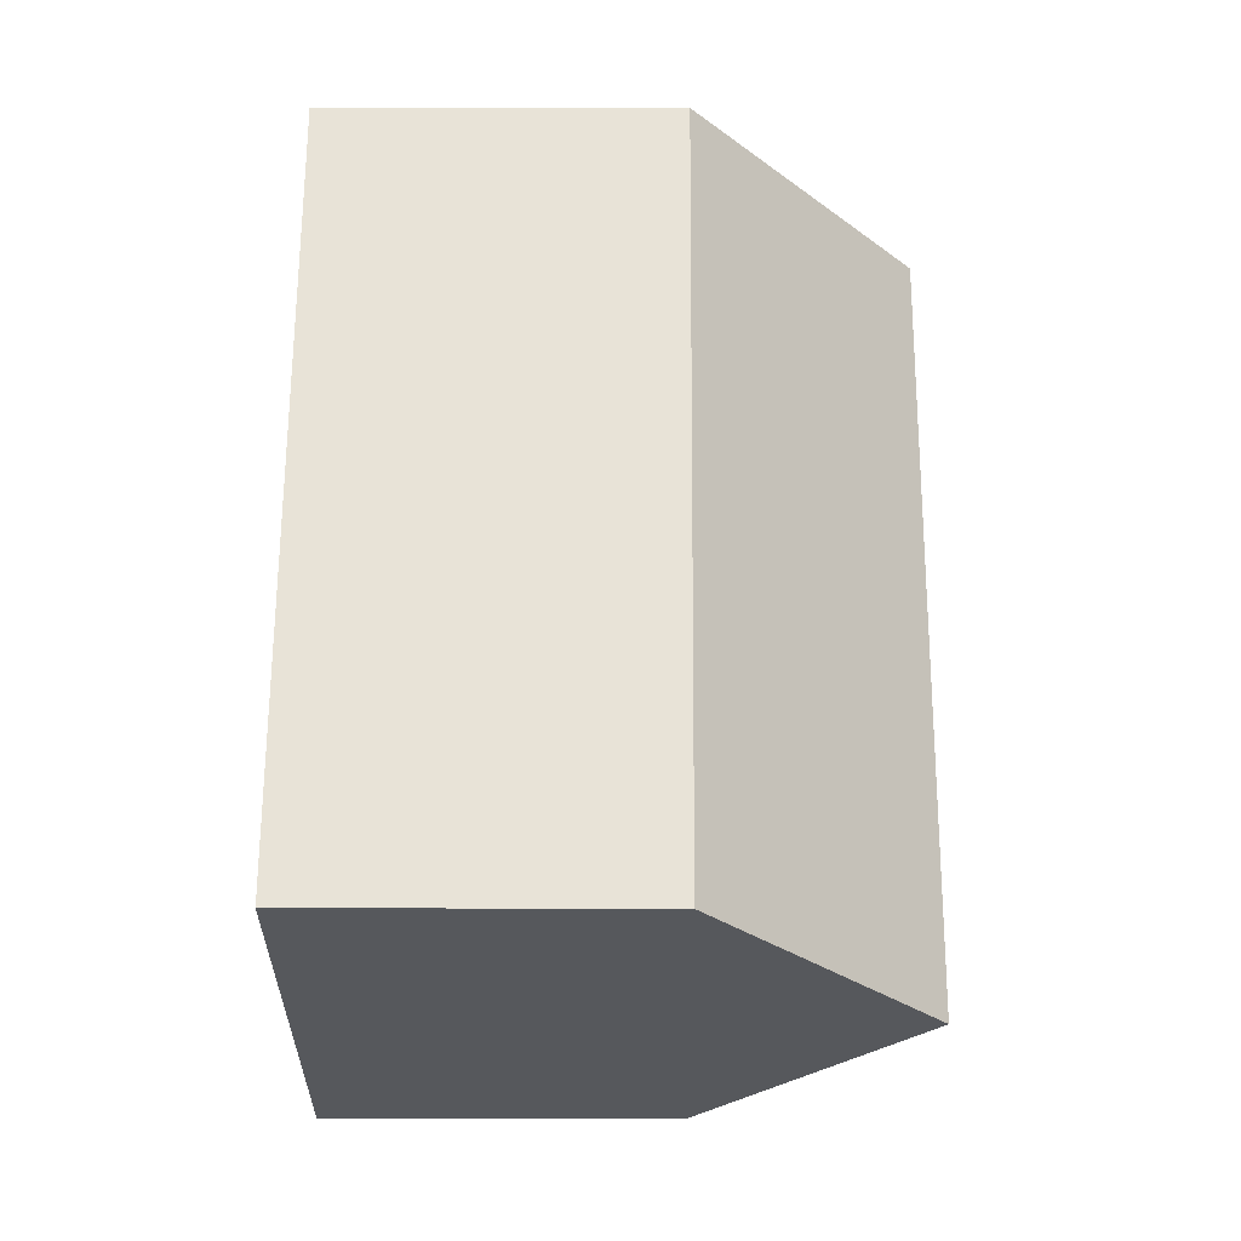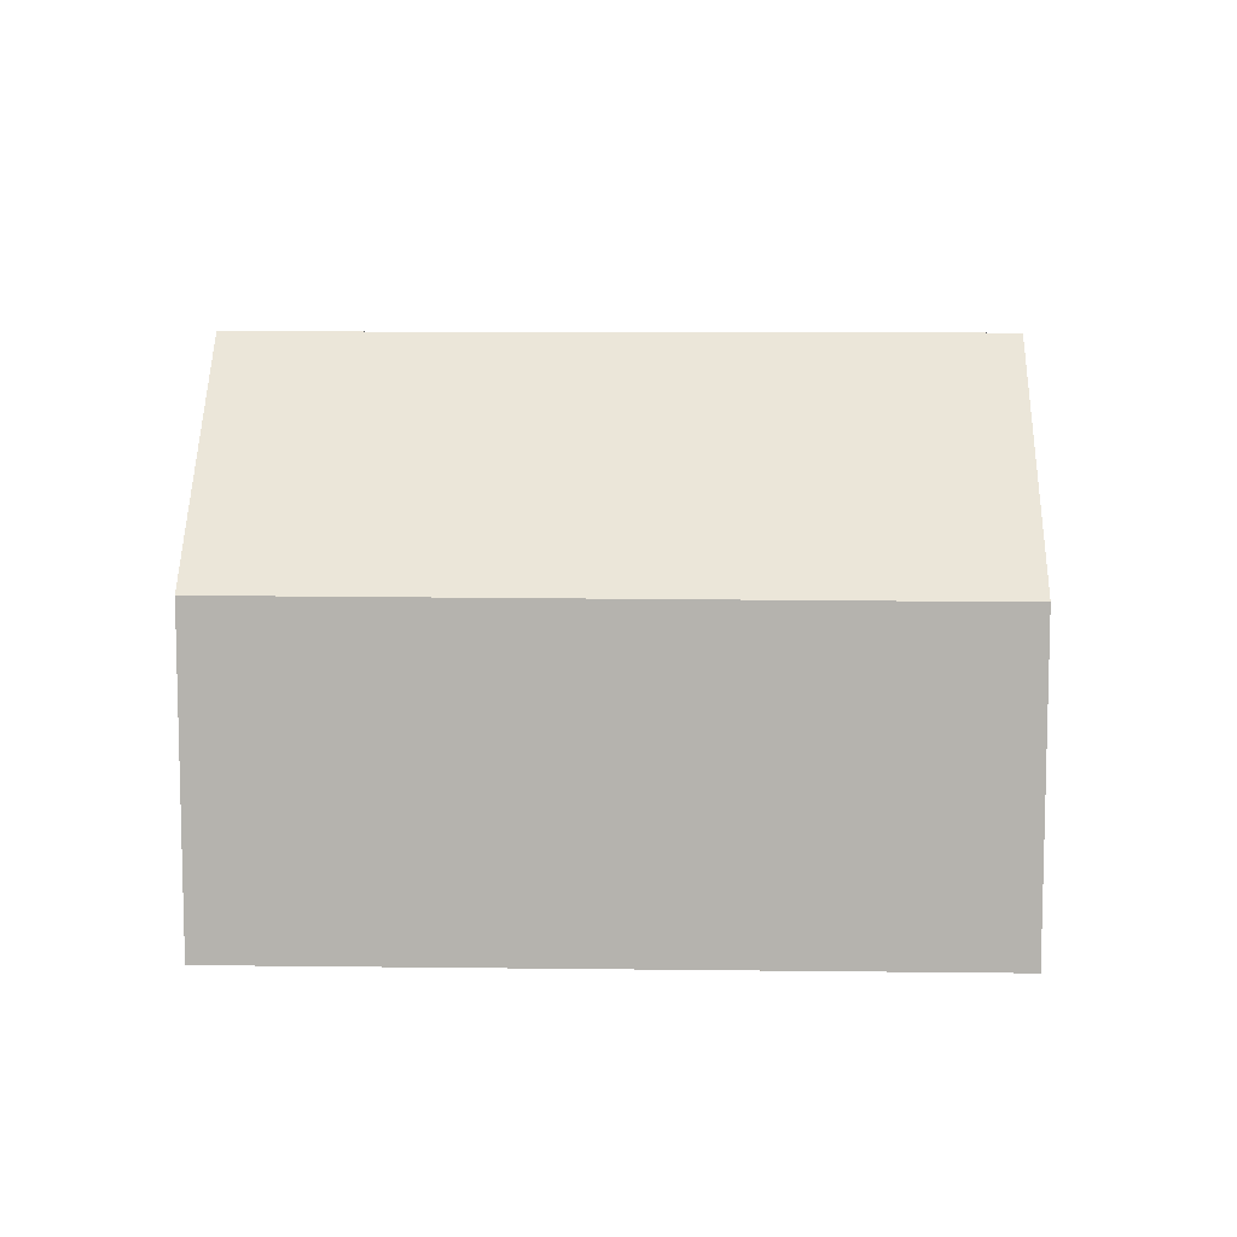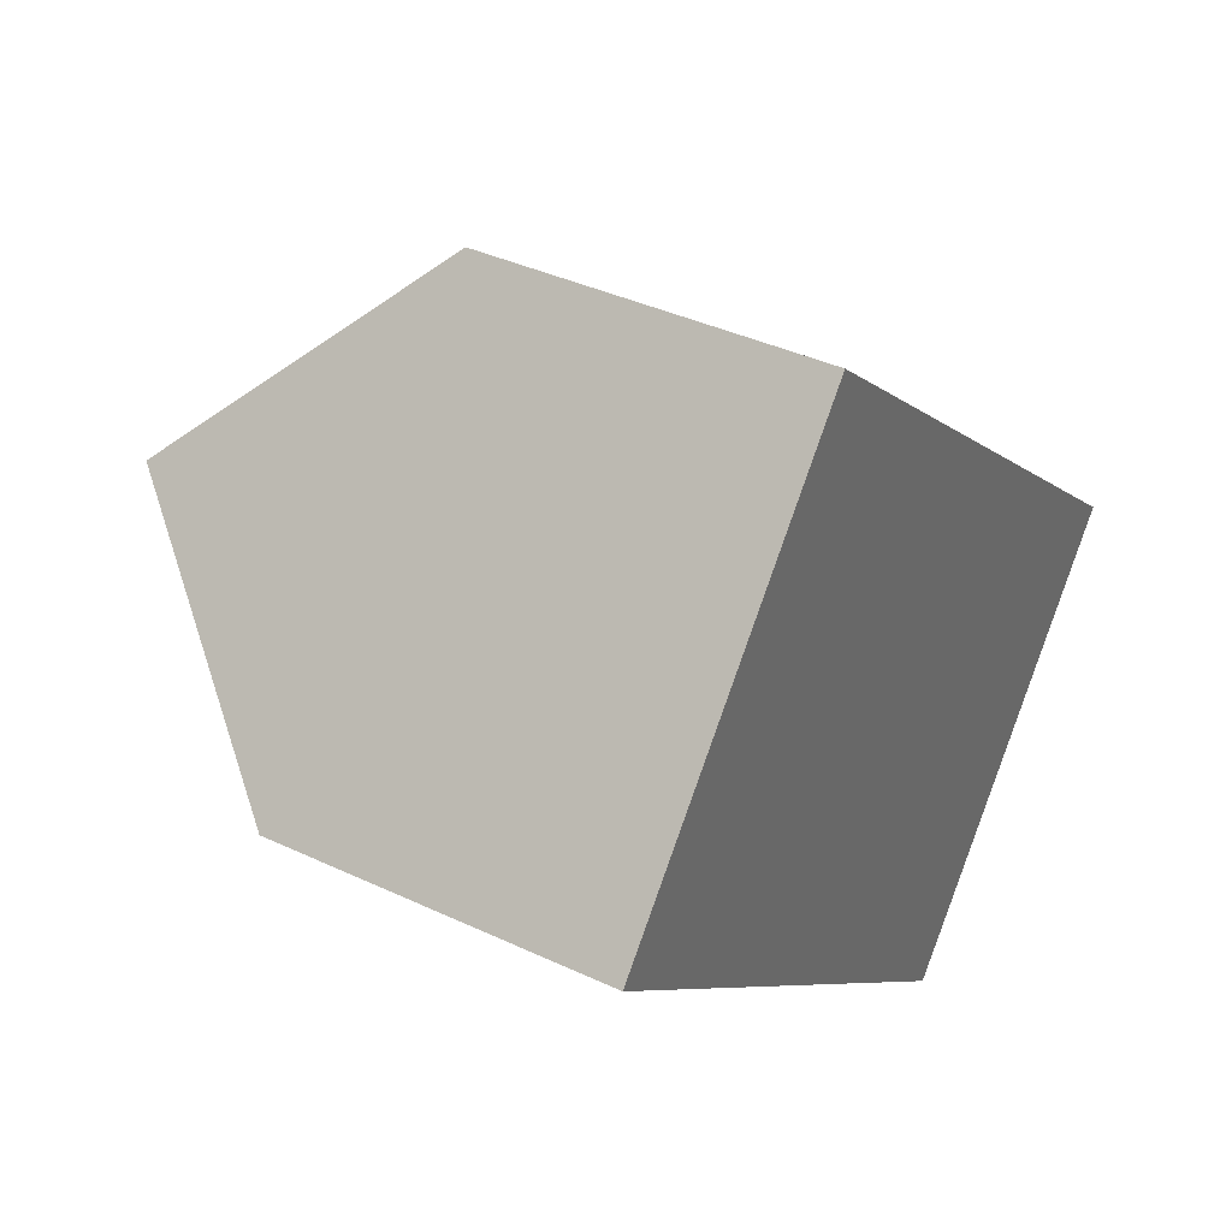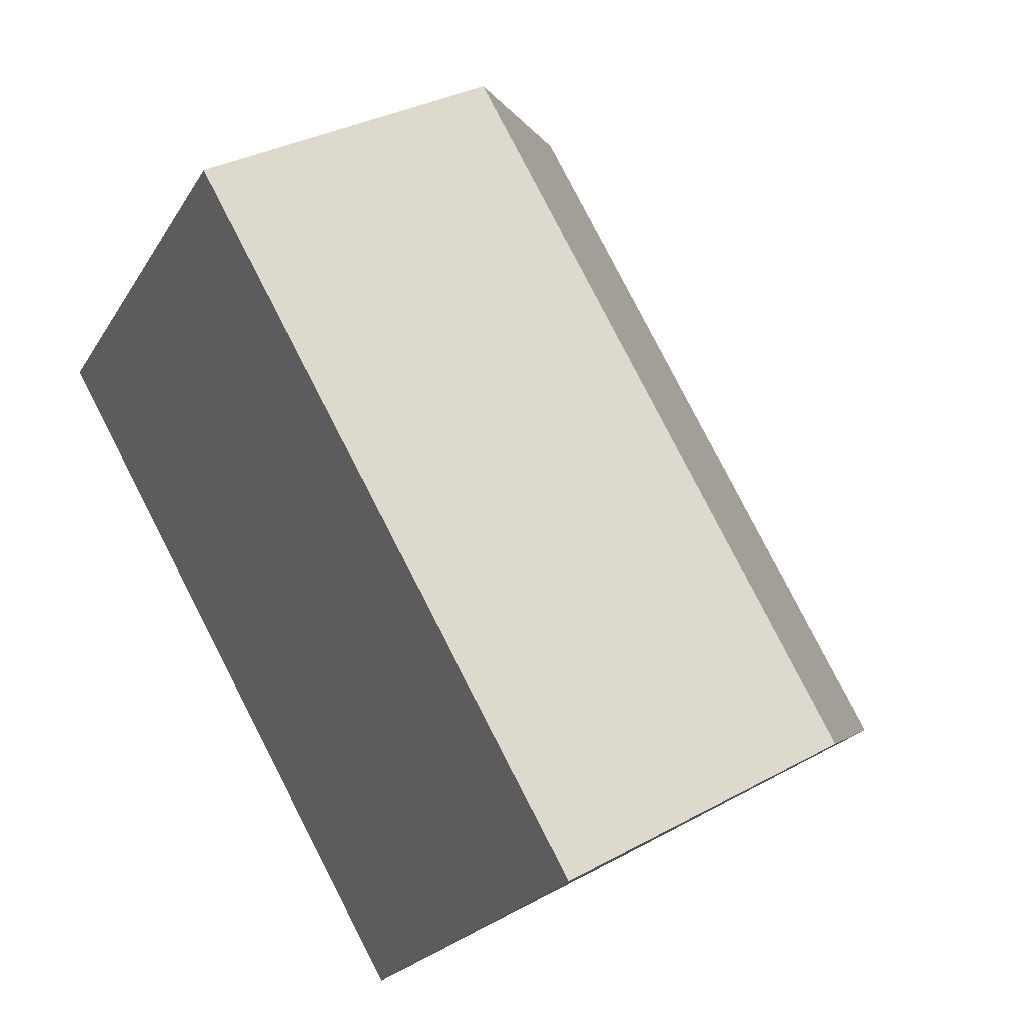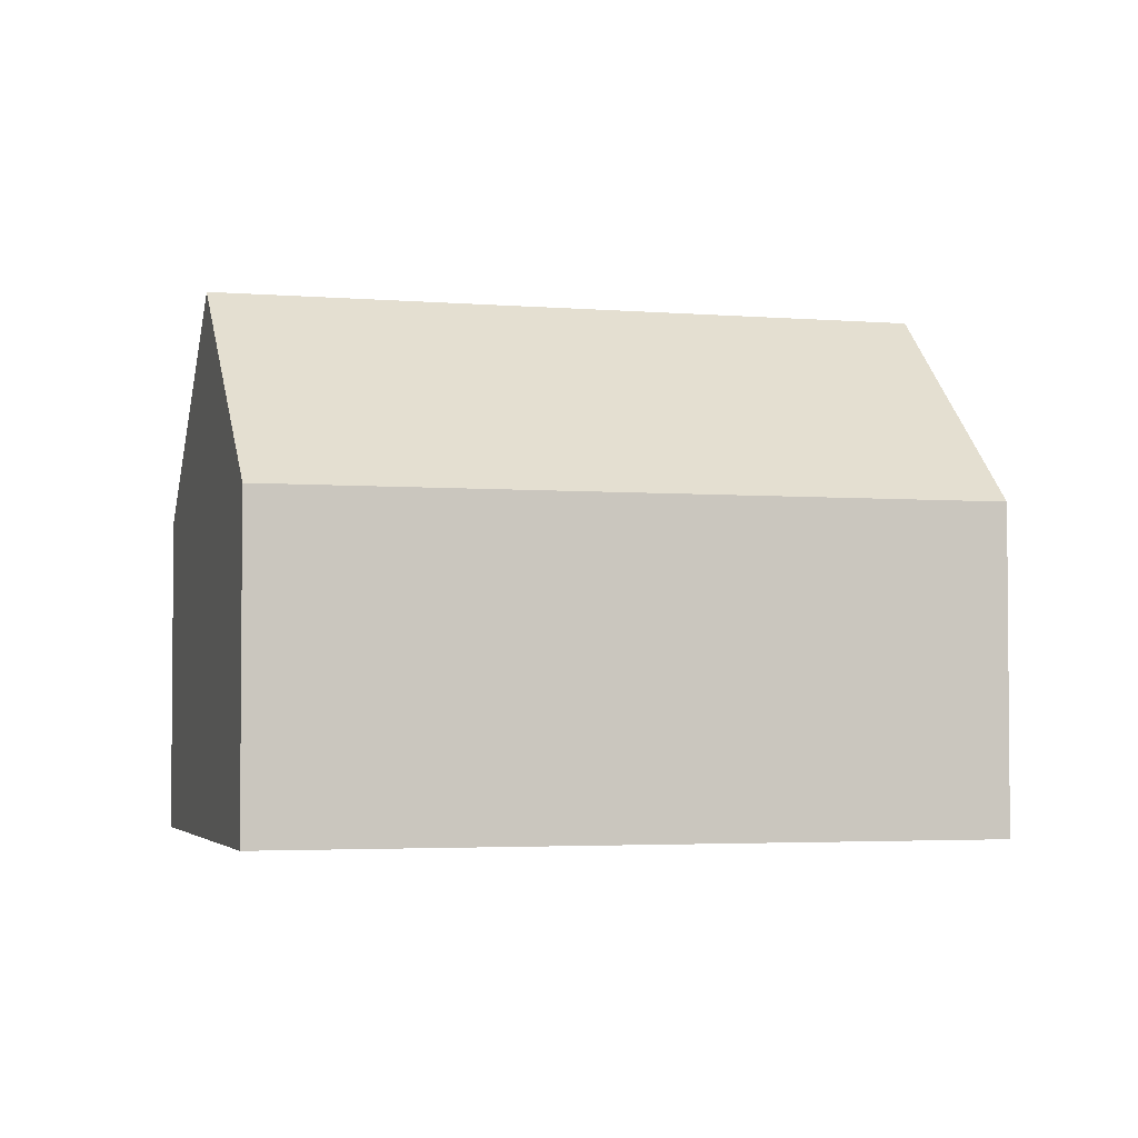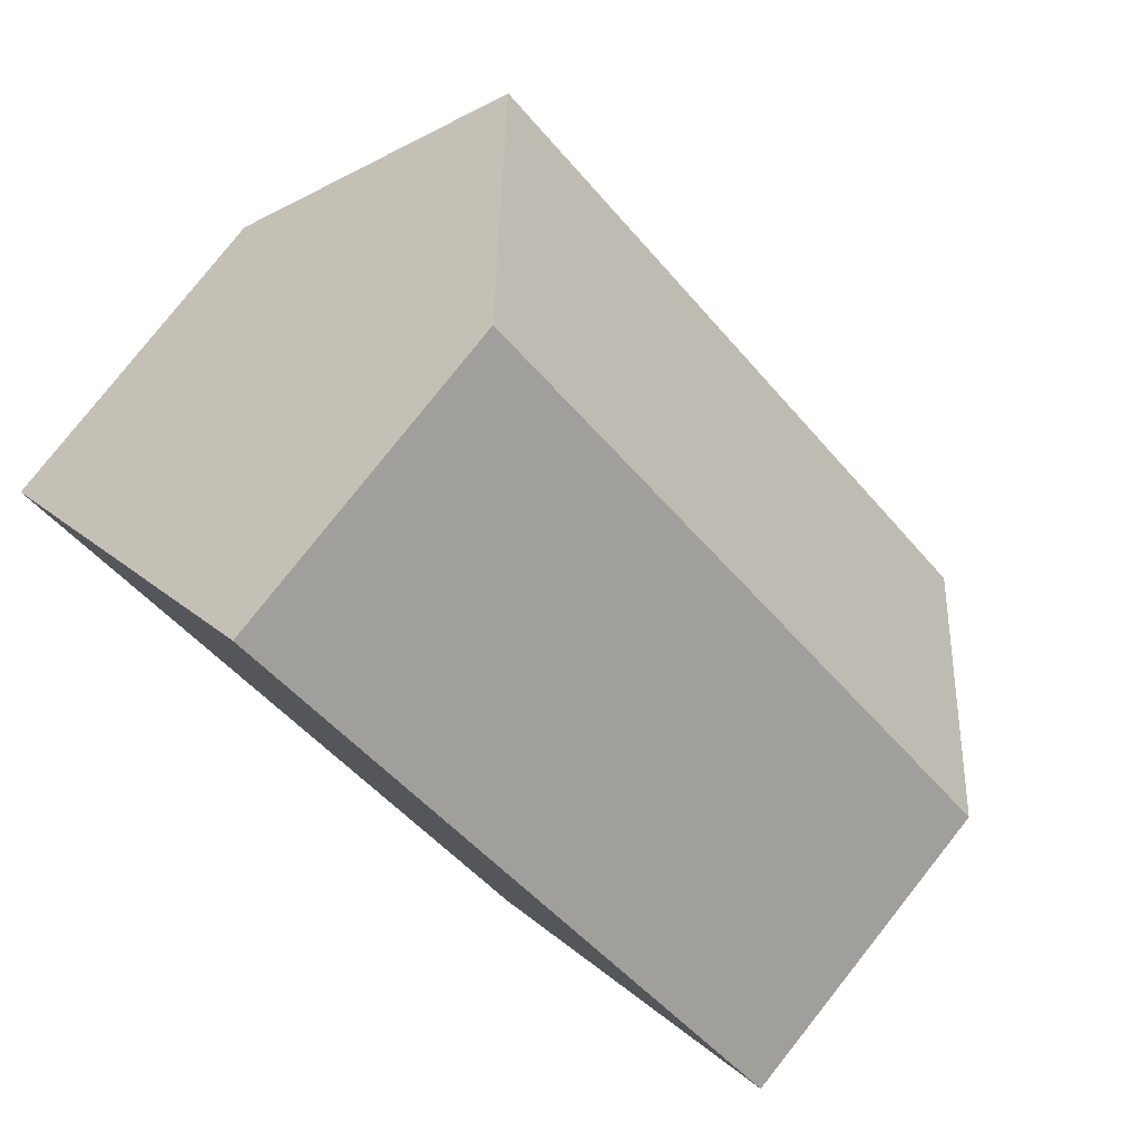
<metadata>
{"format":"obj","ext":"obj","renderer":"f3d","projection":"perspective","resolution":1024,"background":"white","views":[{"elev":21.1,"azim":90.3,"up":"+Z"},{"elev":9.7,"azim":42.3,"up":"+Y"},{"elev":38.5,"azim":-59.2,"up":"+Z"},{"elev":33.2,"azim":53.0,"up":"+Z"},{"elev":-3.2,"azim":-155.3,"up":"+Y"},{"elev":79.9,"azim":38.4,"up":"+Z"}]}
</metadata>
<code>
v  12.01 8.913 -5.028
v  5.219 5.439 6.038
v  14.63 5.407 -1.986
v  2.615 8.913 3.025
v  9.396 5.424 -8.055
v  0 5.424 3.321e-16
v  9.396 4.932e-16 -8.055
v  0 0 0
v  2.615 -1.852e-16 3.025
v  5.219 -3.697e-16 6.038
v  14.63 1.216e-16 -1.986
v  12.01 3.079e-16 -5.028
g defaultobject
f 1 2 3
f 2 1 4
f 5 4 1
f 4 5 6
f 7 6 5
f 6 7 8
f 6 2 4
f 2 6 8
f 2 8 9
f 2 9 10
f 10 3 2
f 3 10 11
f 3 5 1
f 5 3 7
f 7 3 12
f 12 3 11
f 7 9 8
f 9 7 12
f 9 12 10
f 10 12 11

</code>
